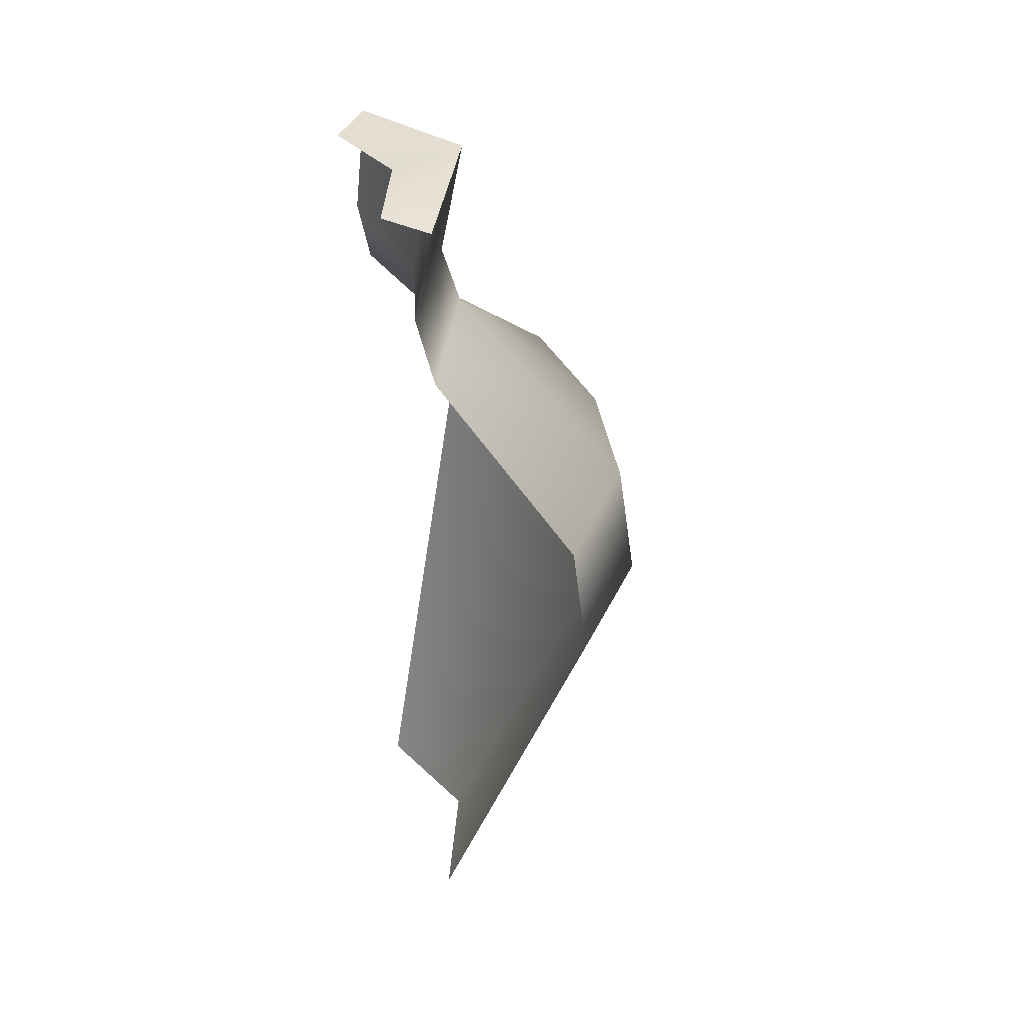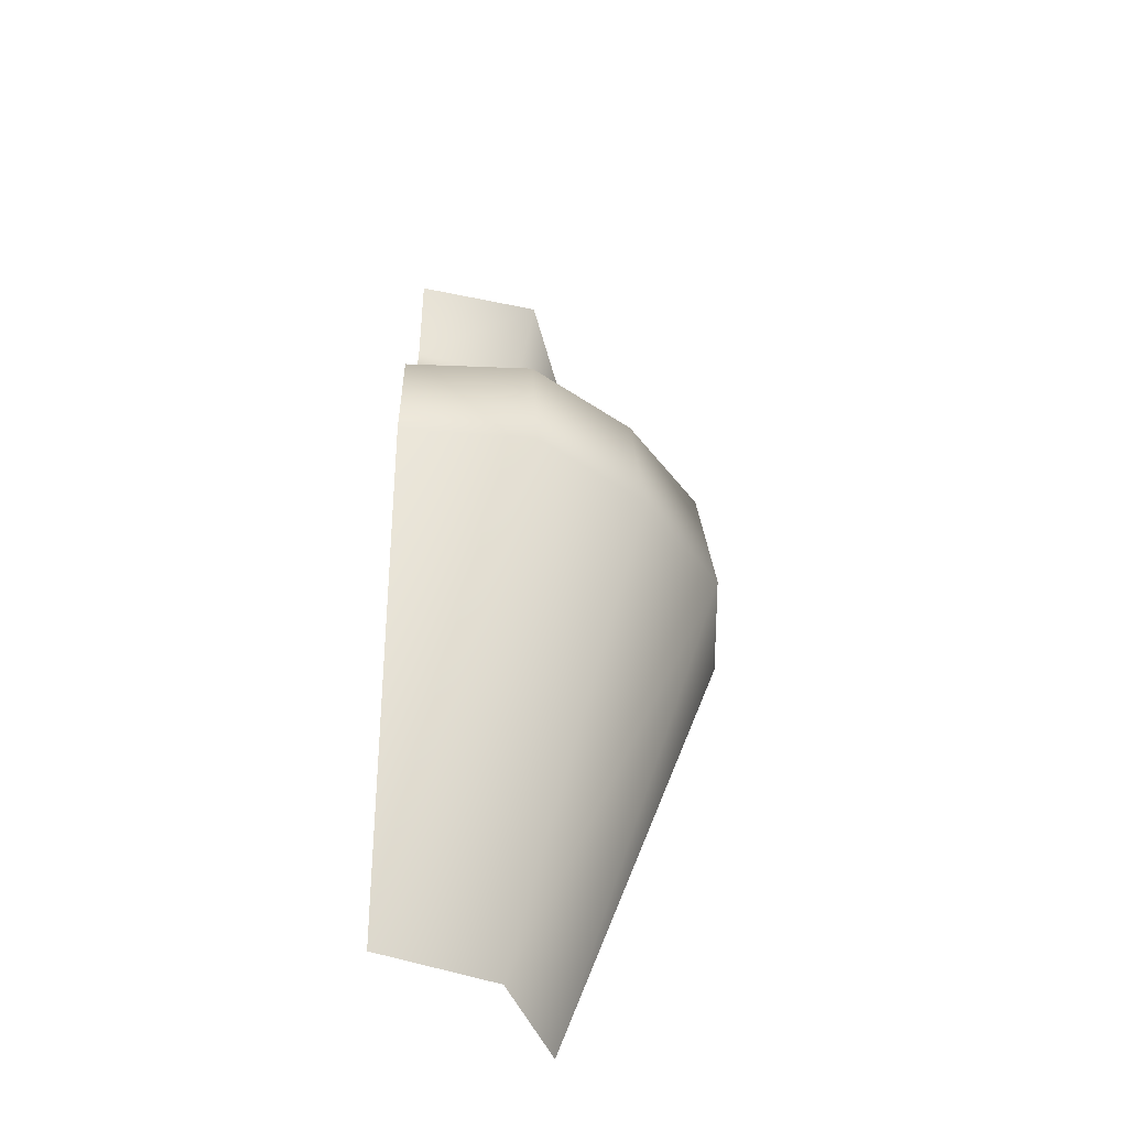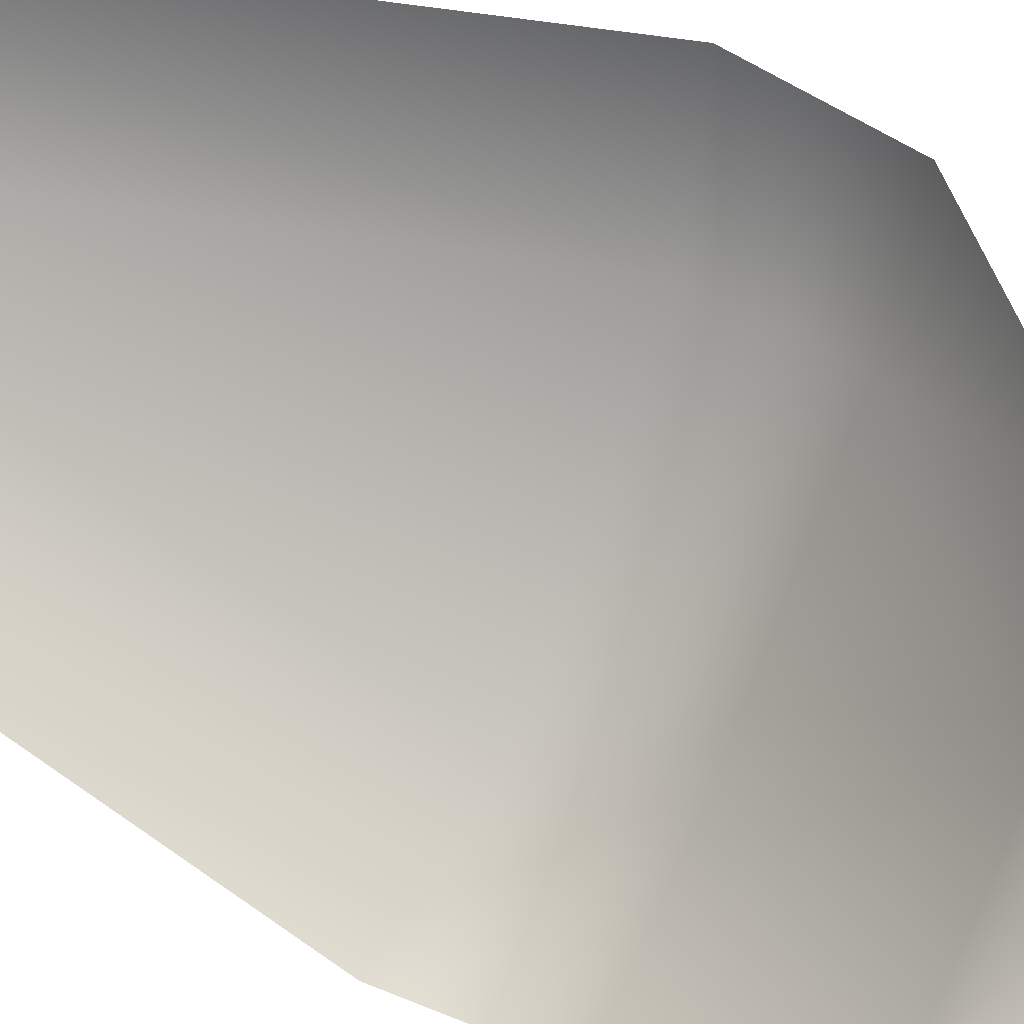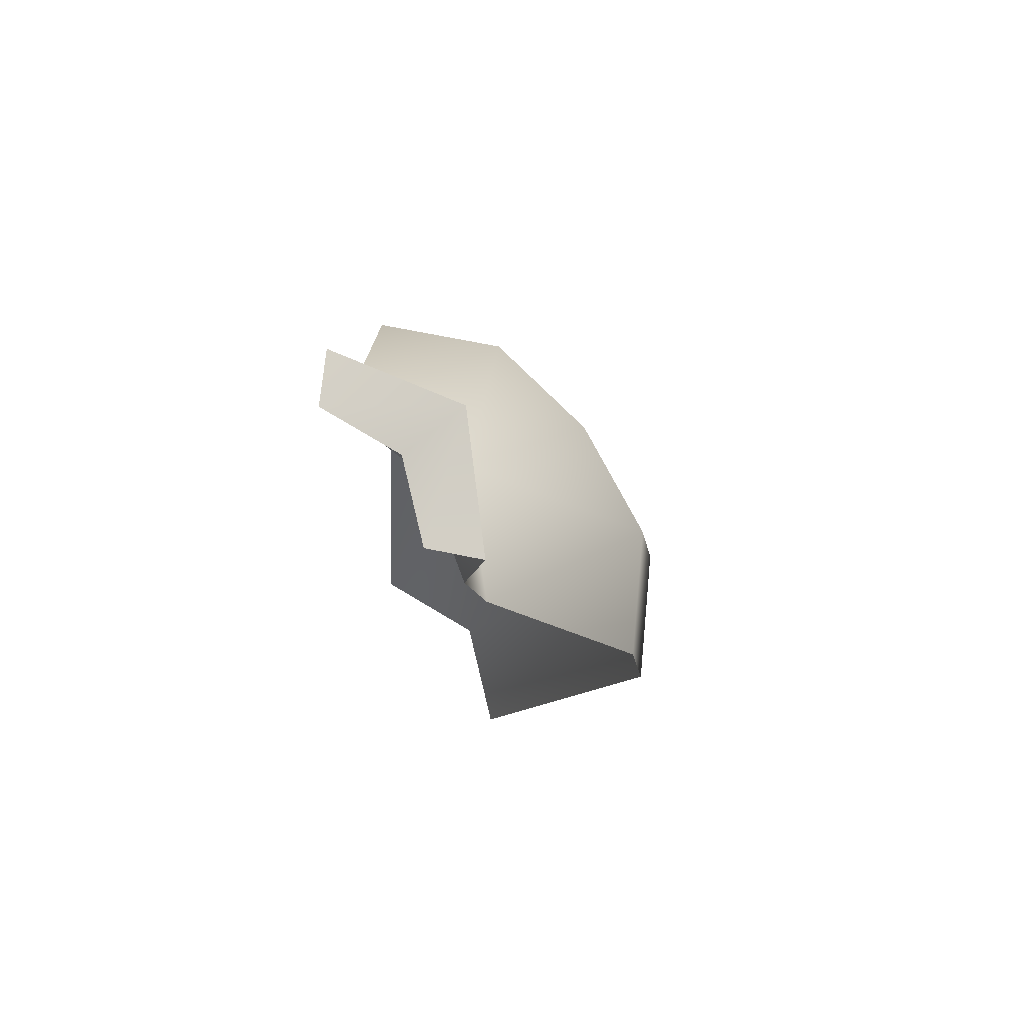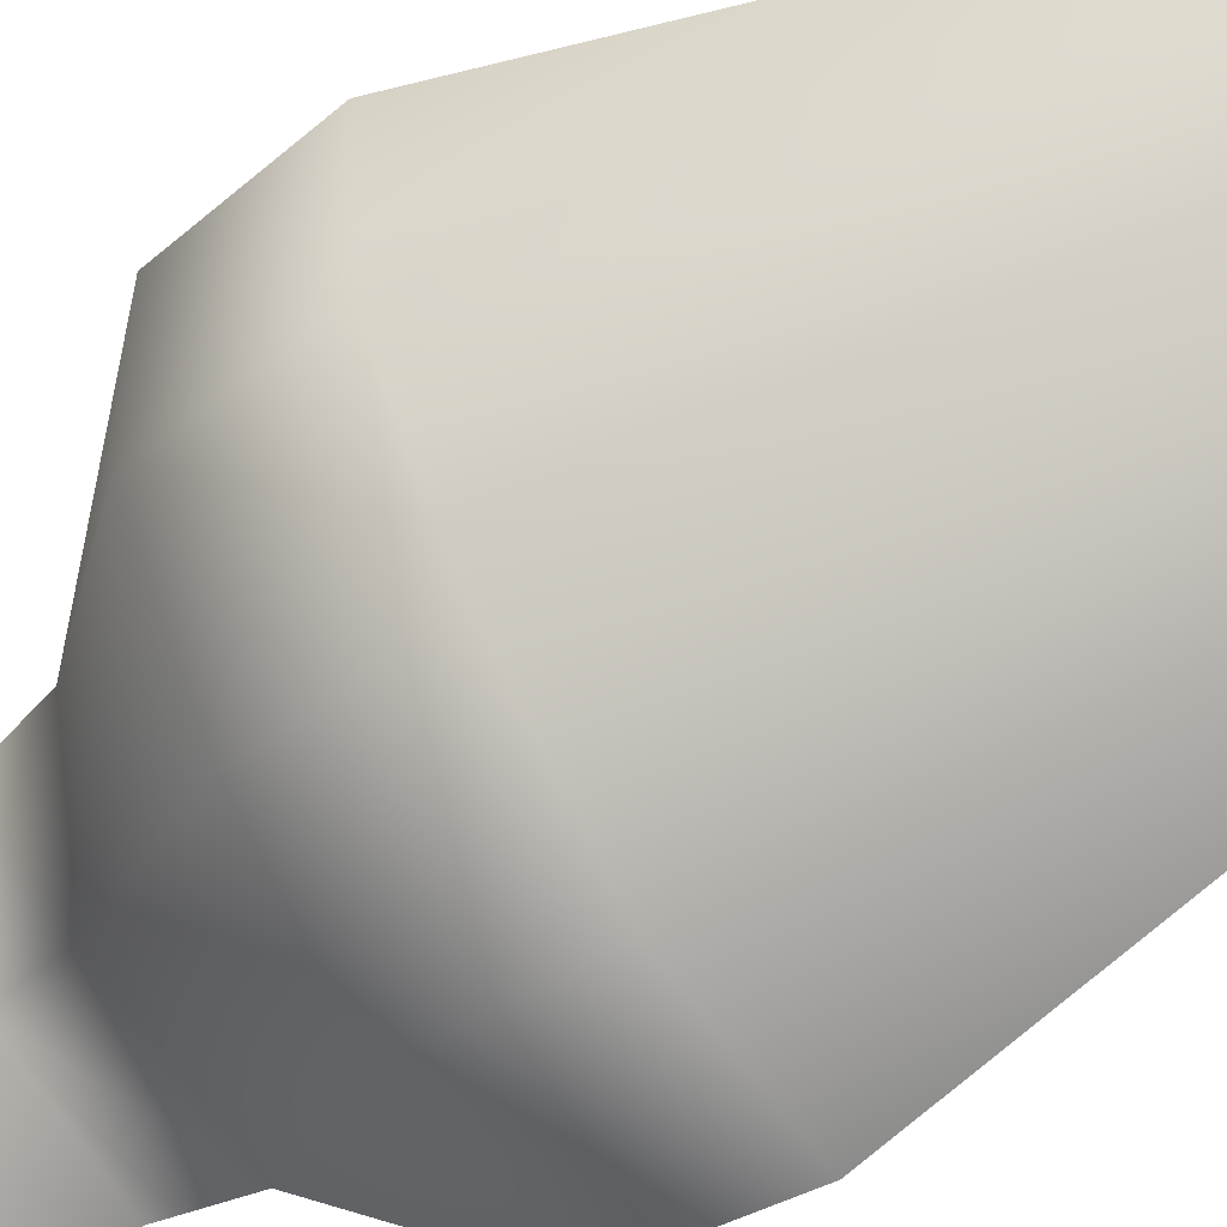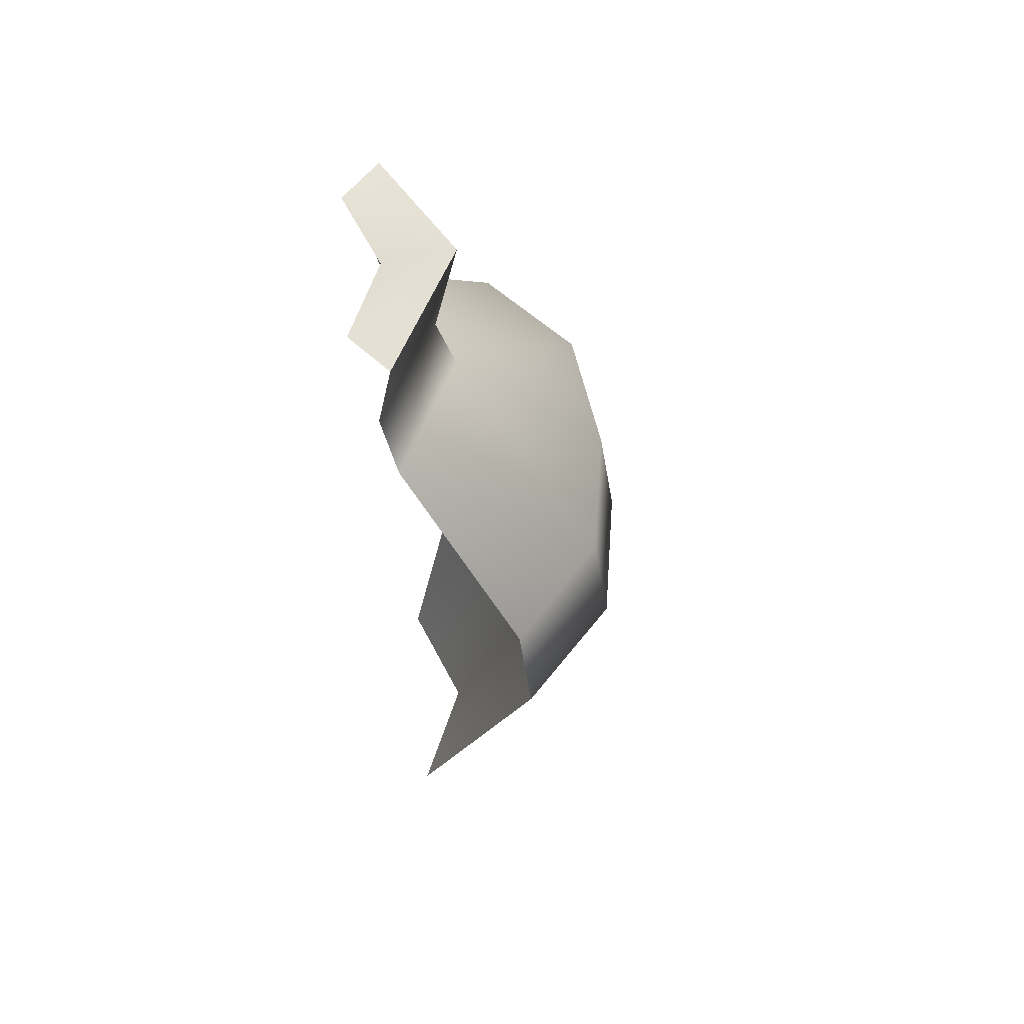
<metadata>
{"format":"obj","ext":"obj","renderer":"f3d","projection":"perspective","resolution":1024,"background":"white","views":[{"elev":41.1,"azim":116.6,"up":"+Y"},{"elev":-45.8,"azim":178.4,"up":"+Y"},{"elev":50.8,"azim":119.4,"up":"+Z"},{"elev":75.2,"azim":98.7,"up":"+Y"},{"elev":-52.7,"azim":-55.1,"up":"+Z"},{"elev":59.7,"azim":130.5,"up":"+Y"}]}
</metadata>
<code>
g E1
v 0.005206 1.209 -0.2086
v -0.1843 1.368 -0.1843
v -0.1606 1.209 -0.1606
v 0.00349 1.349 -0.2381
v -0.179 1.117 -0.179
v -0.1826 0.8846 -0.4408
v 0.00484 1.107 -0.2367
v -0.3313 0.8846 -0.3313
v -0.1612 0.007877 -0.1612
v -0.1924 0.6993 -0.4648
v -0.3491 0.6993 -0.3491
v 0.006078 0.006779 -0.2298
v -0.2381 1.349 0.003488
v -0.2086 1.209 0.005204
v -0.2367 1.107 0.004838
v -0.4518 0.875 0.00239
v -0.4408 0.8846 -0.1826
v -0.4648 0.6993 -0.1924
v -0.2298 0.006779 0.006076
v 0.002477 0.8751 -0.4518
v 0.002786 0.7028 -0.4756
v 9.835e-07 1.349 -0.1606
v -0.1843 1.368 -0.1843
v 0.00349 1.349 -0.2381
v -0.1139 1.349 -0.1139
v -0.1606 1.349 -9.835e-07
v -0.2381 1.349 0.003488
v -0.4756 0.7029 0.0027
v 0.005206 1.209 -0.2086
v -0.1518 1.334 -0.1518
v 0.00349 1.349 -0.2381
v -0.1323 1.203 -0.1323
v -0.1698 0.8646 -0.4099
v -0.4099 0.8645 -0.1697
v -0.1523 1.102 -0.1523
v 0.006078 0.006779 -0.2298
v -0.1612 0.007877 -0.1612
v -0.1782 0.707 -0.4303
v -0.2381 1.349 0.003488
v -0.2086 1.209 0.005204
v -0.4518 0.875 0.00239
v -0.2367 1.107 0.004838
v -0.4296 0.7072 -0.1778
v 0.00484 1.107 -0.2367
v 0.002477 0.8751 -0.4518
v 0.002786 0.7028 -0.4756
v 0.00349 1.349 -0.2381
v -0.1139 1.349 -0.1139
v 9.835e-07 1.349 -0.1606
v -0.1518 1.334 -0.1518
v -0.2381 1.349 0.003488
v -0.1606 1.349 -9.835e-07
v -0.4756 0.7029 0.0027
v -0.2298 0.006779 0.006076
g E1_0
f 3 2 1
f 4 1 2
f 7 6 5
f 8 5 6
f 11 10 9
f 12 9 10
f 14 13 3
f 2 3 13
f 17 16 15
f 19 18 9
f 11 9 18
f 1 7 3
f 5 3 7
f 3 5 14
f 15 14 5
f 6 20 10
f 21 10 20
f 18 17 11
f 8 11 17
f 24 23 22
f 25 22 23
f 25 23 26
f 27 26 23
f 8 6 11
f 10 11 6
f 16 17 28
f 18 28 17
f 8 17 5
f 15 5 17
f 20 6 7
f 21 12 10
f 28 18 19
f 31 30 29
f 32 29 30
f 35 34 33
f 38 37 36
f 30 39 32
f 40 32 39
f 34 42 41
f 37 38 43
f 29 32 44
f 35 44 32
f 32 40 35
f 42 35 40
f 33 38 45
f 46 45 38
f 33 34 38
f 43 38 34
f 49 48 47
f 50 47 48
f 52 51 48
f 50 48 51
f 41 53 34
f 43 34 53
f 44 35 33
f 35 42 34
f 45 44 33
f 46 38 36
f 54 37 43
f 53 54 43

</code>
